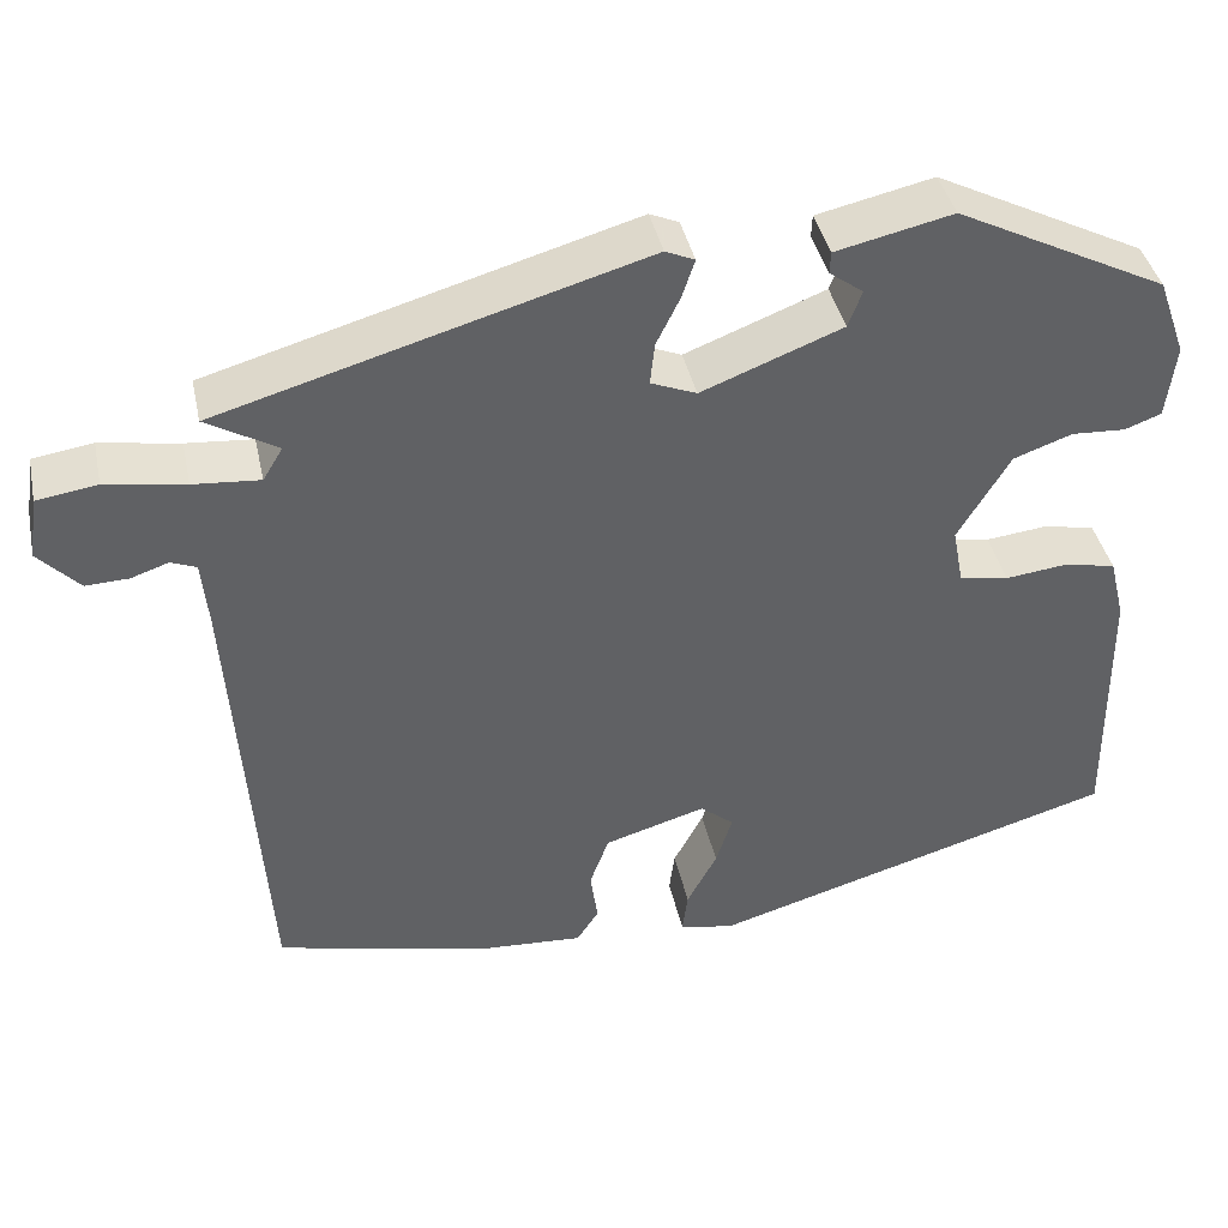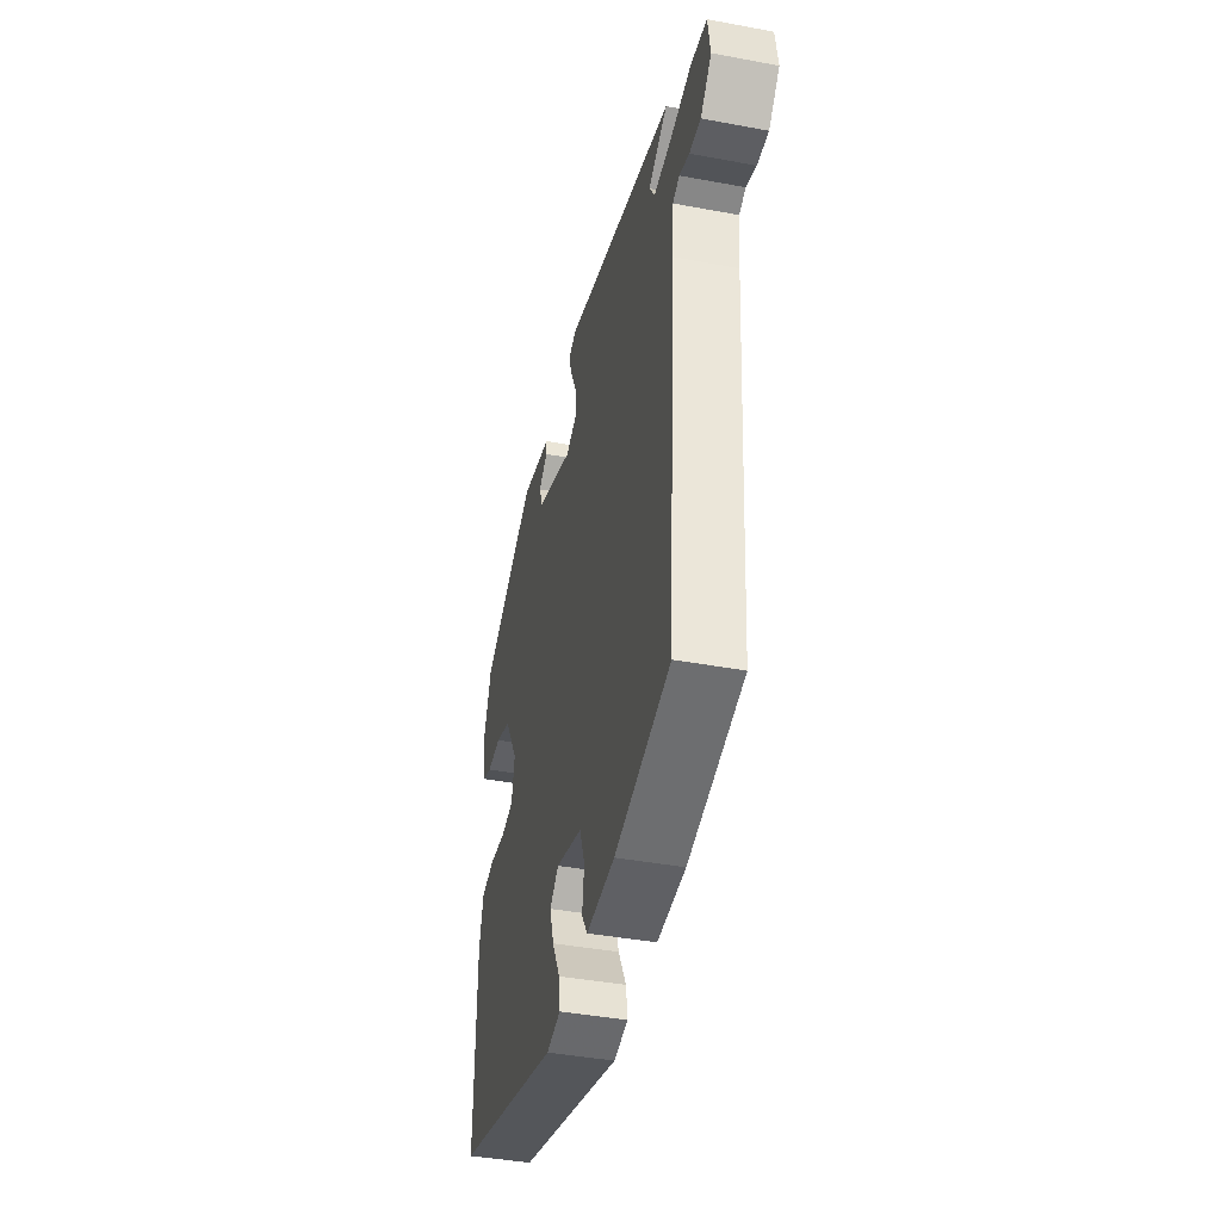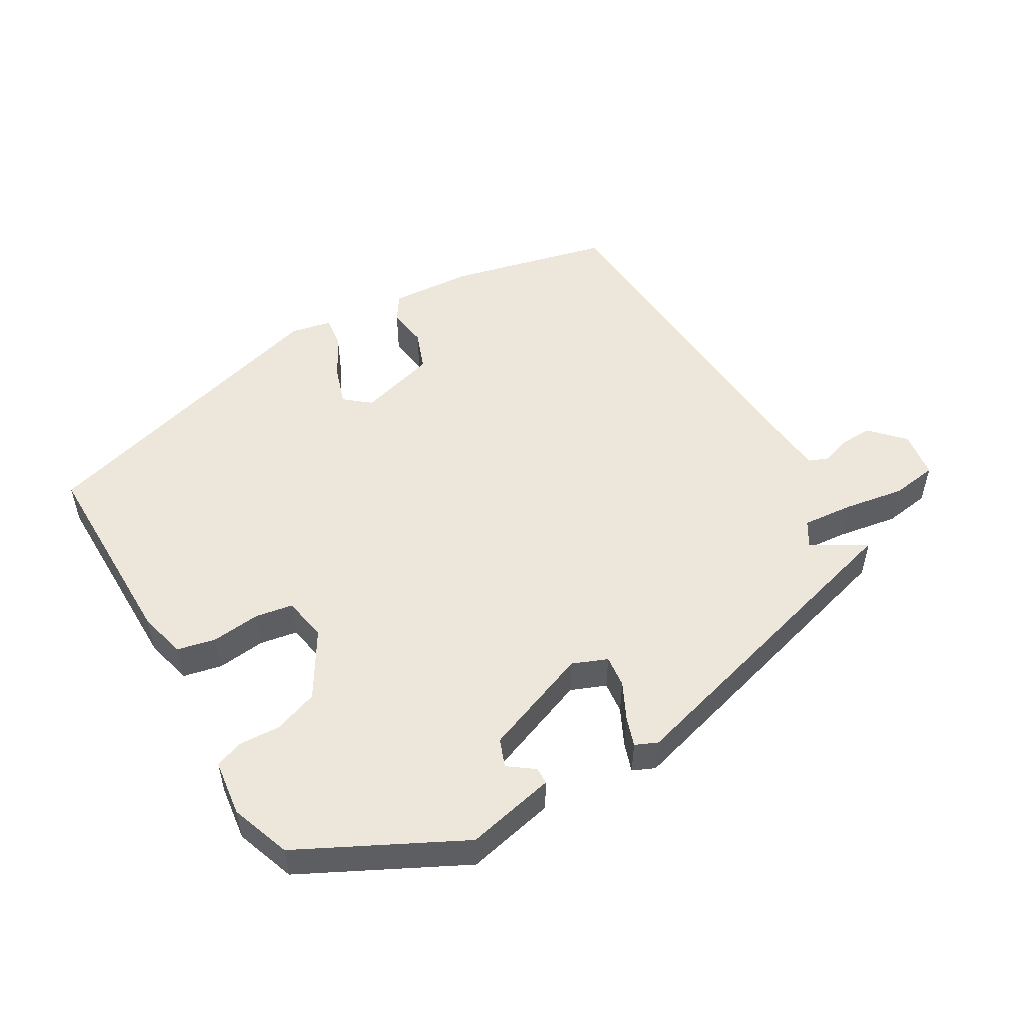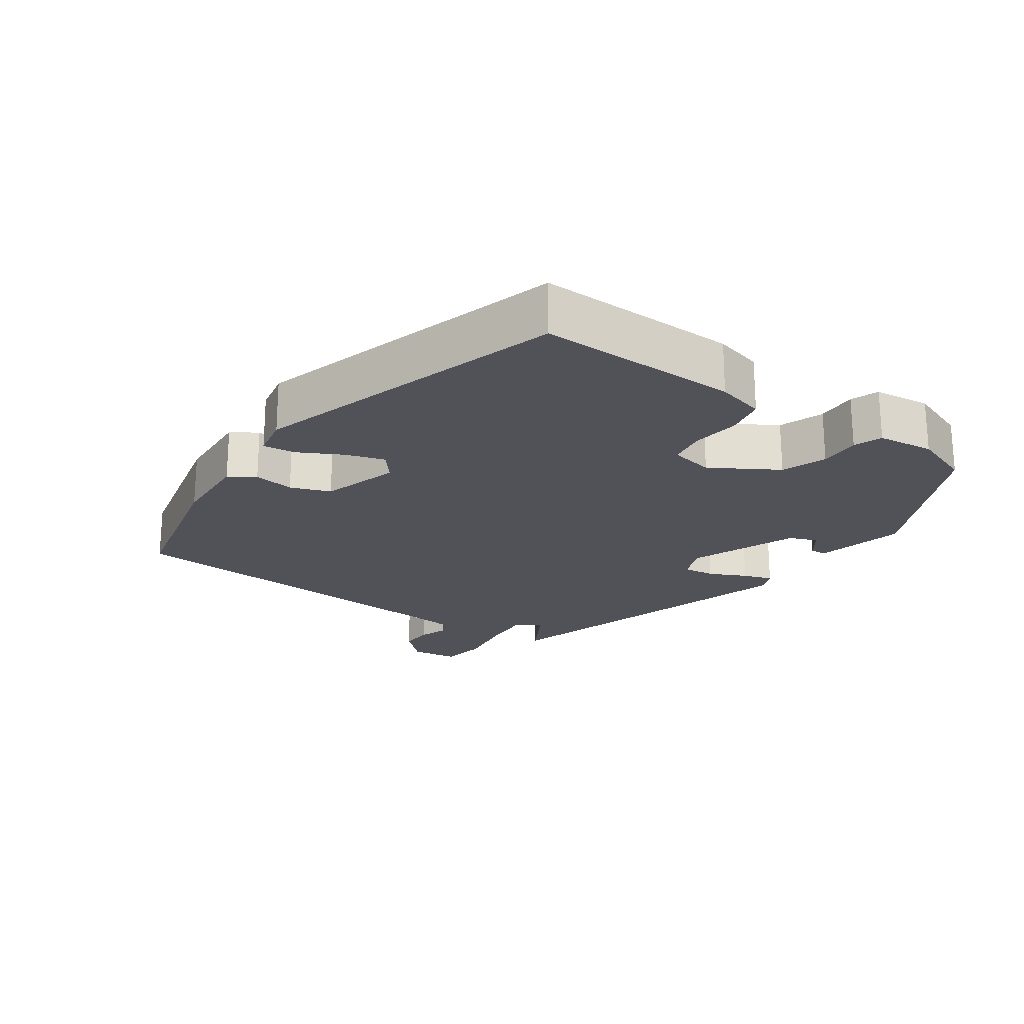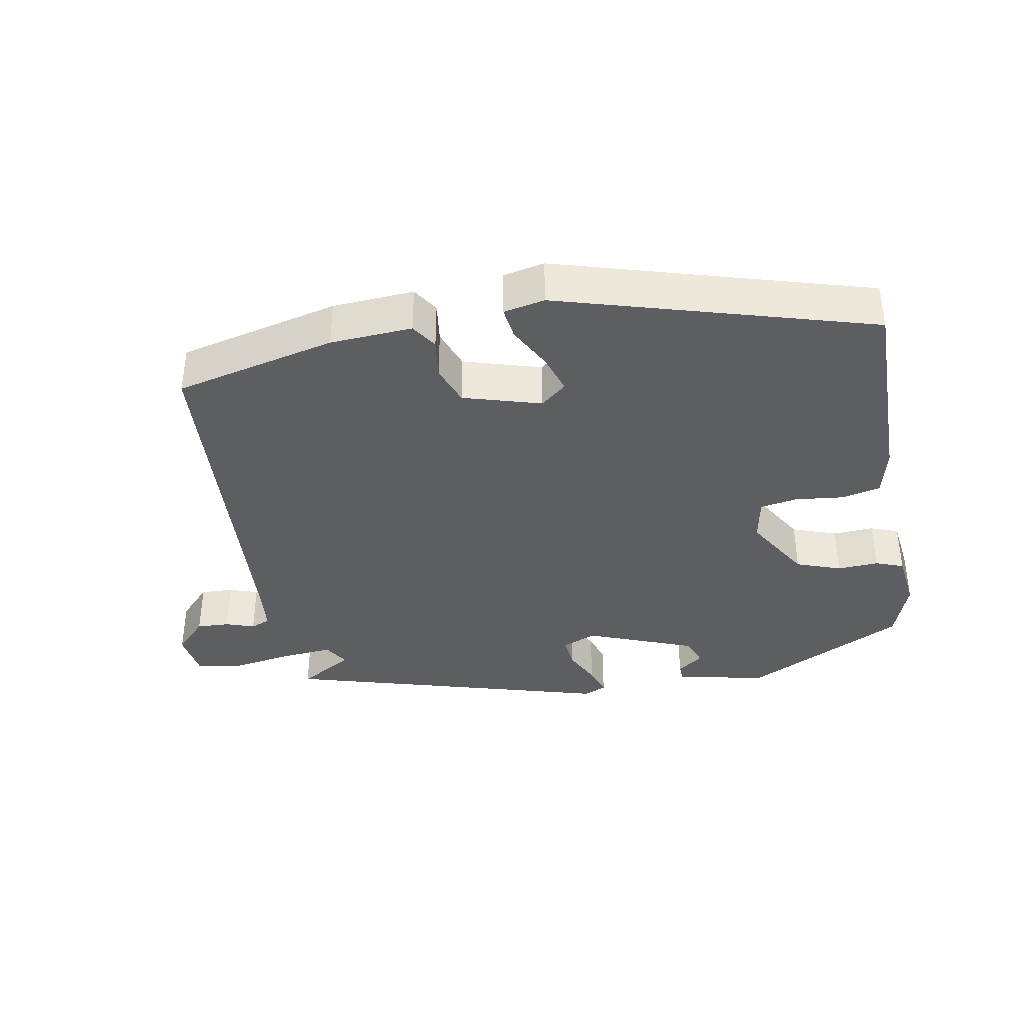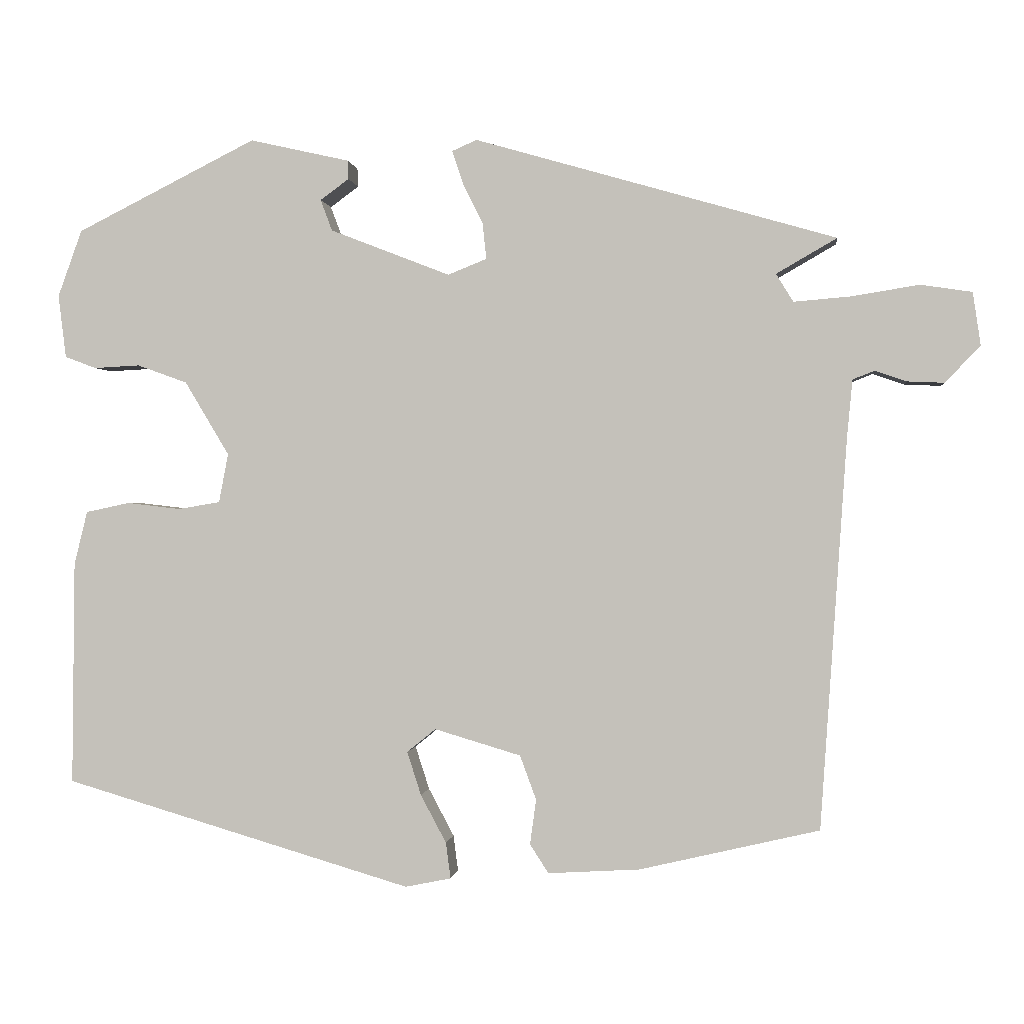
<metadata>
{"format":"obj","ext":"obj","renderer":"f3d","projection":"perspective","resolution":1024,"background":"white","views":[{"elev":40.2,"azim":168.0,"up":"+Z"},{"elev":-41.2,"azim":77.2,"up":"+Z"},{"elev":51.7,"azim":-30.1,"up":"+Y"},{"elev":-21.6,"azim":-125.2,"up":"+Y"},{"elev":-38.1,"azim":-169.5,"up":"+Y"},{"elev":-0.1,"azim":6.6,"up":"+Z"}]}
</metadata>
<code>
v 0.507 0.07 -0.412
v 0.276 0.07 -0.466
v 0.158 0.07 -0.473
v 0.134 0.07 -0.436
v 0.142 0.07 -0.378
v 0.121 0.07 -0.321
v 0.01 0.07 -0.288
v -0.027 0.07 -0.318
v -0.009 0.07 -0.374
v 0.024 0.07 -0.436
v 0.03 0.07 -0.482
v -0.029 0.07 -0.494
v -0.477 0.07 -0.362
v -0.474 0.07 -0.074
v -0.457 0.07 -0.005
v -0.401 0.07 0.007
v -0.332 0.07 -0.001
v -0.278 0.07 0.008
v -0.266 0.07 0.071
v -0.323 0.07 0.166
v -0.387 0.07 0.189
v -0.446 0.07 0.186
v -0.486 0.07 0.201
v -0.496 0.07 0.282
v -0.465 0.07 0.368
v -0.234 0.07 0.484
v -0.106 0.07 0.455
v -0.105 0.07 0.431
v -0.142 0.07 0.404
v -0.127 0.07 0.364
v 0.027 0.07 0.304
v 0.077 0.07 0.324
v 0.072 0.07 0.37
v 0.046 0.07 0.423
v 0.032 0.07 0.465
v 0.064 0.07 0.479
v 0.529 0.07 0.345
v 0.451 0.07 0.3
v 0.473 0.07 0.264
v 0.546 0.07 0.27
v 0.633 0.07 0.284
v 0.699 0.07 0.274
v 0.709 0.07 0.206
v 0.664 0.07 0.159
v 0.617 0.07 0.161
v 0.576 0.07 0.175
v 0.548 0.07 0.164
v 0.541 0.07 0.09
v 0.507 0 -0.412
v 0.276 0 -0.466
v 0.158 0 -0.473
v 0.134 0 -0.436
v 0.142 0 -0.378
v 0.121 0 -0.321
v 0.01 0 -0.288
v -0.027 0 -0.318
v -0.009 0 -0.374
v 0.024 0 -0.436
v 0.03 0 -0.482
v -0.029 0 -0.494
v -0.477 0 -0.362
v -0.474 0 -0.074
v -0.457 0 -0.005
v -0.401 0 0.007
v -0.332 0 -0.001
v -0.278 0 0.008
v -0.266 0 0.071
v -0.323 0 0.166
v -0.387 0 0.189
v -0.446 0 0.186
v -0.486 0 0.201
v -0.496 0 0.282
v -0.465 0 0.368
v -0.234 0 0.484
v -0.106 0 0.455
v -0.105 0 0.431
v -0.142 0 0.404
v -0.127 0 0.364
v 0.027 0 0.304
v 0.077 0 0.324
v 0.072 0 0.37
v 0.046 0 0.423
v 0.032 0 0.465
v 0.064 0 0.479
v 0.529 0 0.345
v 0.451 0 0.3
v 0.473 0 0.264
v 0.546 0 0.27
v 0.633 0 0.284
v 0.699 0 0.274
v 0.709 0 0.206
v 0.664 0 0.159
v 0.617 0 0.161
v 0.576 0 0.175
v 0.548 0 0.164
v 0.541 0 0.09
f 44 45 46
f 43 44 46
f 42 43 46
f 41 42 46
f 40 41 46
f 39 40 46 47
f 36 37 38
f 35 36 38
f 34 35 38
f 33 34 38
f 32 33 38 39
f 39 47 48
f 32 39 48
f 31 32 48
f 27 28 29
f 26 27 29
f 25 26 29
f 24 25 29
f 23 24 29
f 22 23 29
f 21 22 29 30
f 30 31 48
f 21 30 48
f 20 21 48
f 15 16 17
f 14 15 17
f 13 14 17
f 12 13 17
f 11 12 17
f 10 11 17
f 9 10 17
f 8 9 17 18
f 7 8 18 19
f 3 4 5
f 2 3 5
f 1 2 5
f 48 1 5
f 48 5 6
f 19 20 48
f 7 19 48
f 6 7 48
f 94 93 92
f 94 92 91
f 94 91 90
f 94 90 89
f 94 89 88
f 95 94 88 87
f 86 85 84
f 86 84 83
f 86 83 82
f 86 82 81
f 87 86 81 80
f 96 95 87
f 96 87 80
f 96 80 79
f 77 76 75
f 77 75 74
f 77 74 73
f 77 73 72
f 77 72 71
f 77 71 70
f 78 77 70 69
f 96 79 78
f 96 78 69
f 96 69 68
f 65 64 63
f 65 63 62
f 65 62 61
f 65 61 60
f 65 60 59
f 65 59 58
f 65 58 57
f 66 65 57 56
f 67 66 56 55
f 53 52 51
f 53 51 50
f 53 50 49
f 53 49 96
f 54 53 96
f 96 68 67
f 96 67 55
f 96 55 54
f 1 49 50 2
f 2 50 51 3
f 3 51 52 4
f 4 52 53 5
f 5 53 54 6
f 6 54 55 7
f 7 55 56 8
f 8 56 57 9
f 9 57 58 10
f 10 58 59 11
f 11 59 60 12
f 12 60 61 13
f 13 61 62 14
f 14 62 63 15
f 15 63 64 16
f 16 64 65 17
f 17 65 66 18
f 18 66 67 19
f 19 67 68 20
f 20 68 69 21
f 21 69 70 22
f 22 70 71 23
f 23 71 72 24
f 24 72 73 25
f 25 73 74 26
f 26 74 75 27
f 27 75 76 28
f 28 76 77 29
f 29 77 78 30
f 30 78 79 31
f 31 79 80 32
f 32 80 81 33
f 33 81 82 34
f 34 82 83 35
f 35 83 84 36
f 36 84 85 37
f 37 85 86 38
f 38 86 87 39
f 39 87 88 40
f 40 88 89 41
f 41 89 90 42
f 42 90 91 43
f 43 91 92 44
f 44 92 93 45
f 45 93 94 46
f 46 94 95 47
f 47 95 96 48
f 48 96 49 1

</code>
